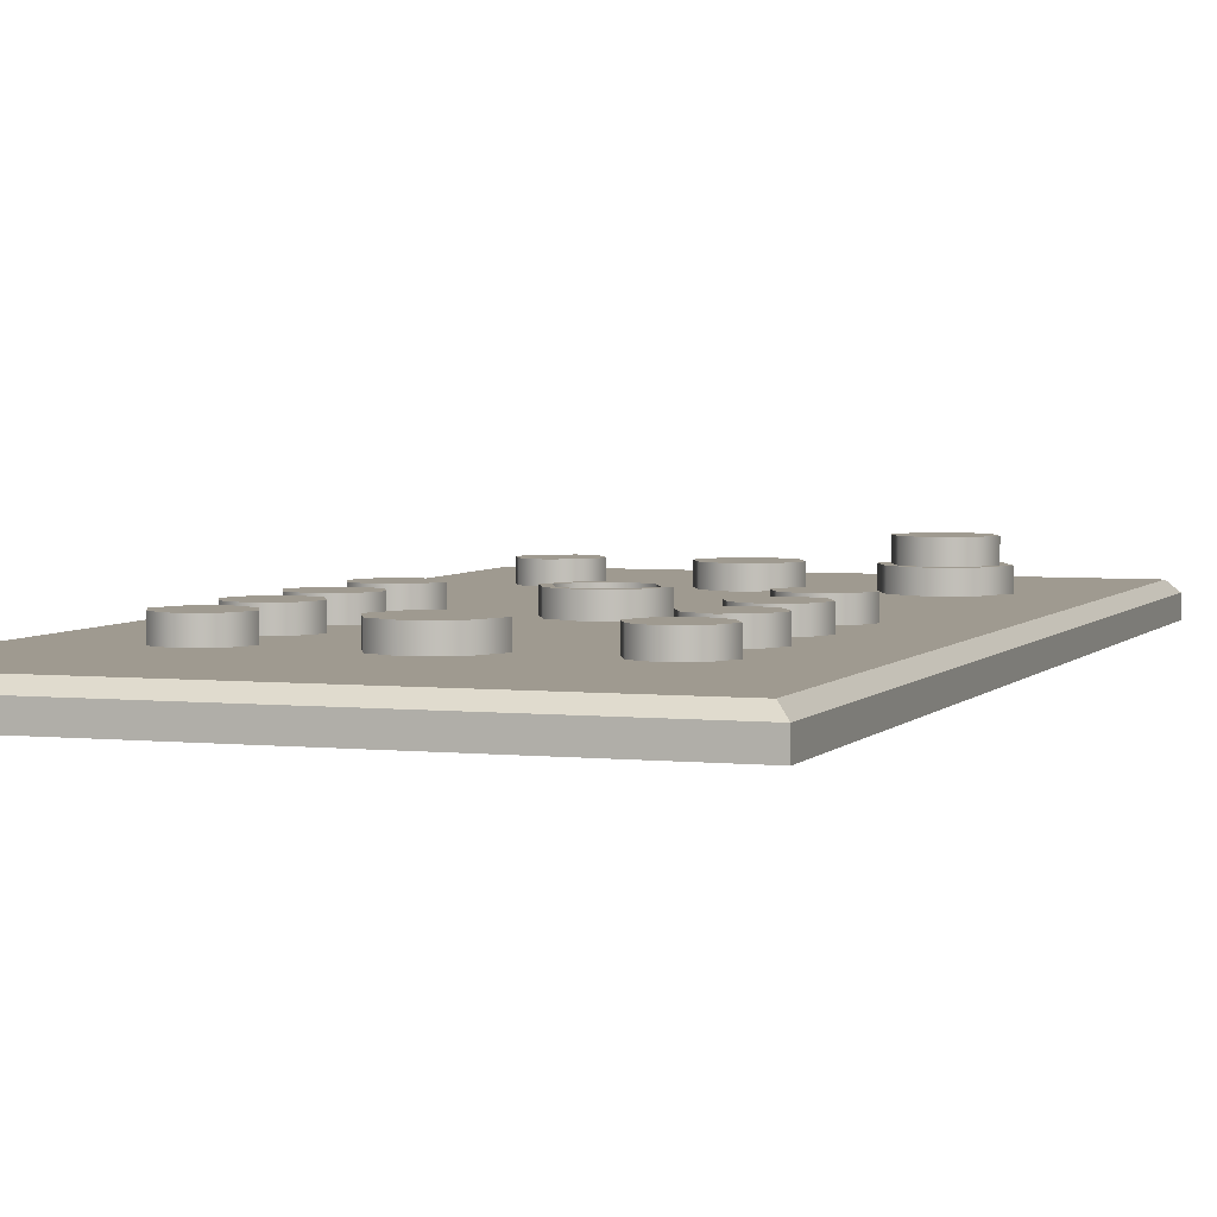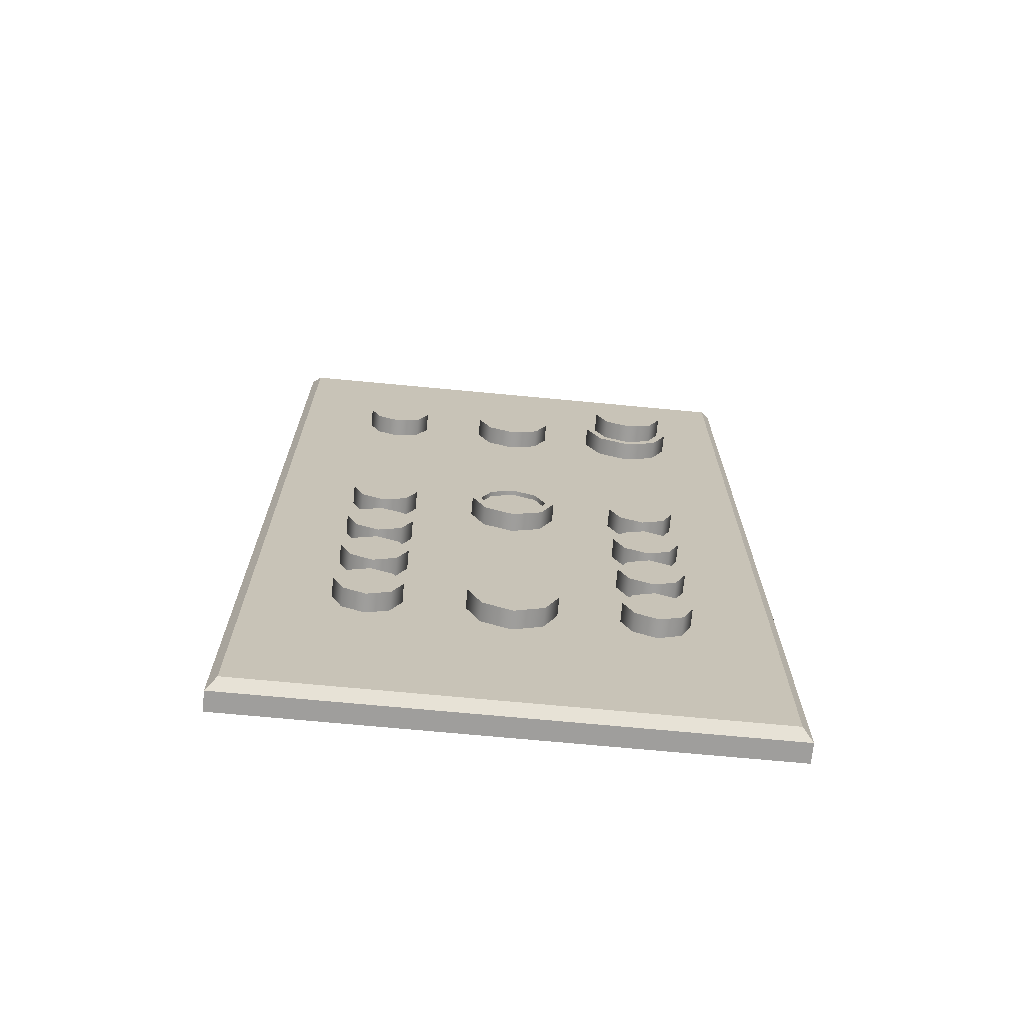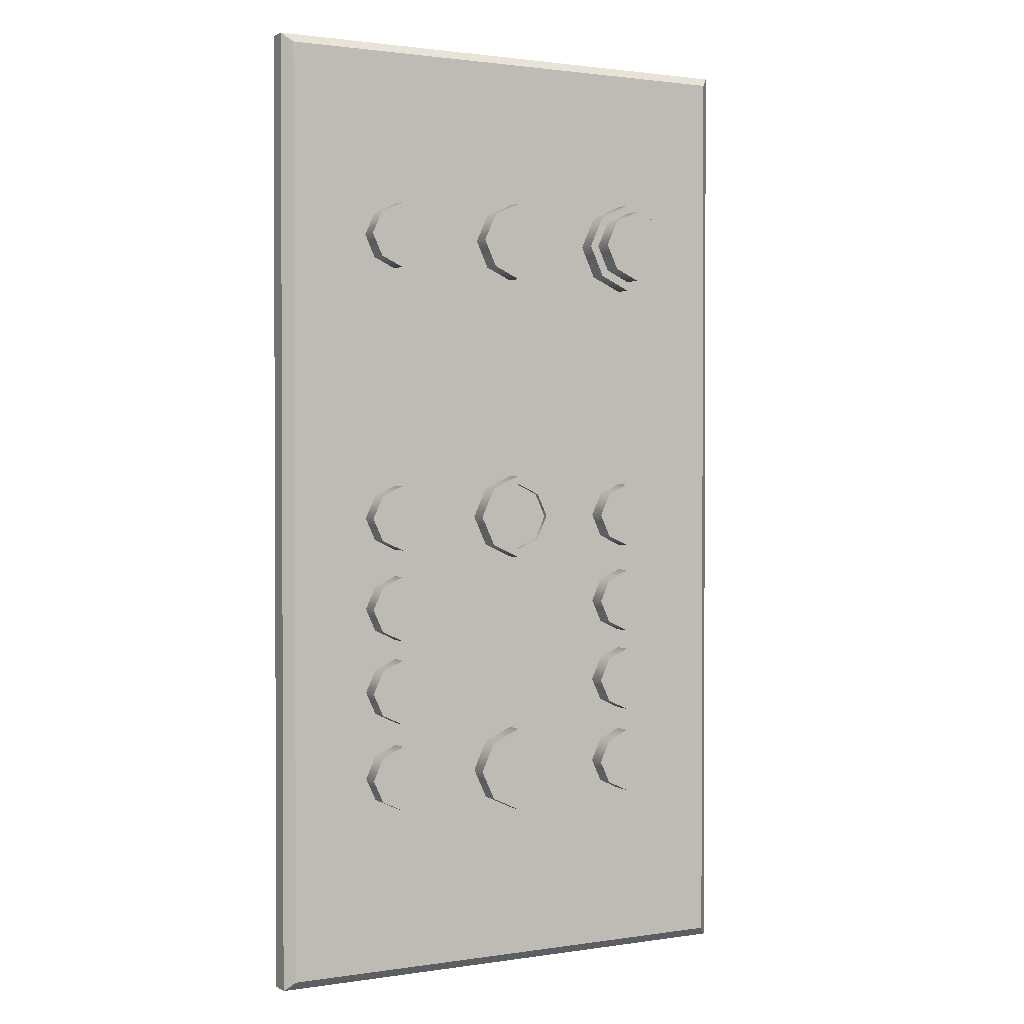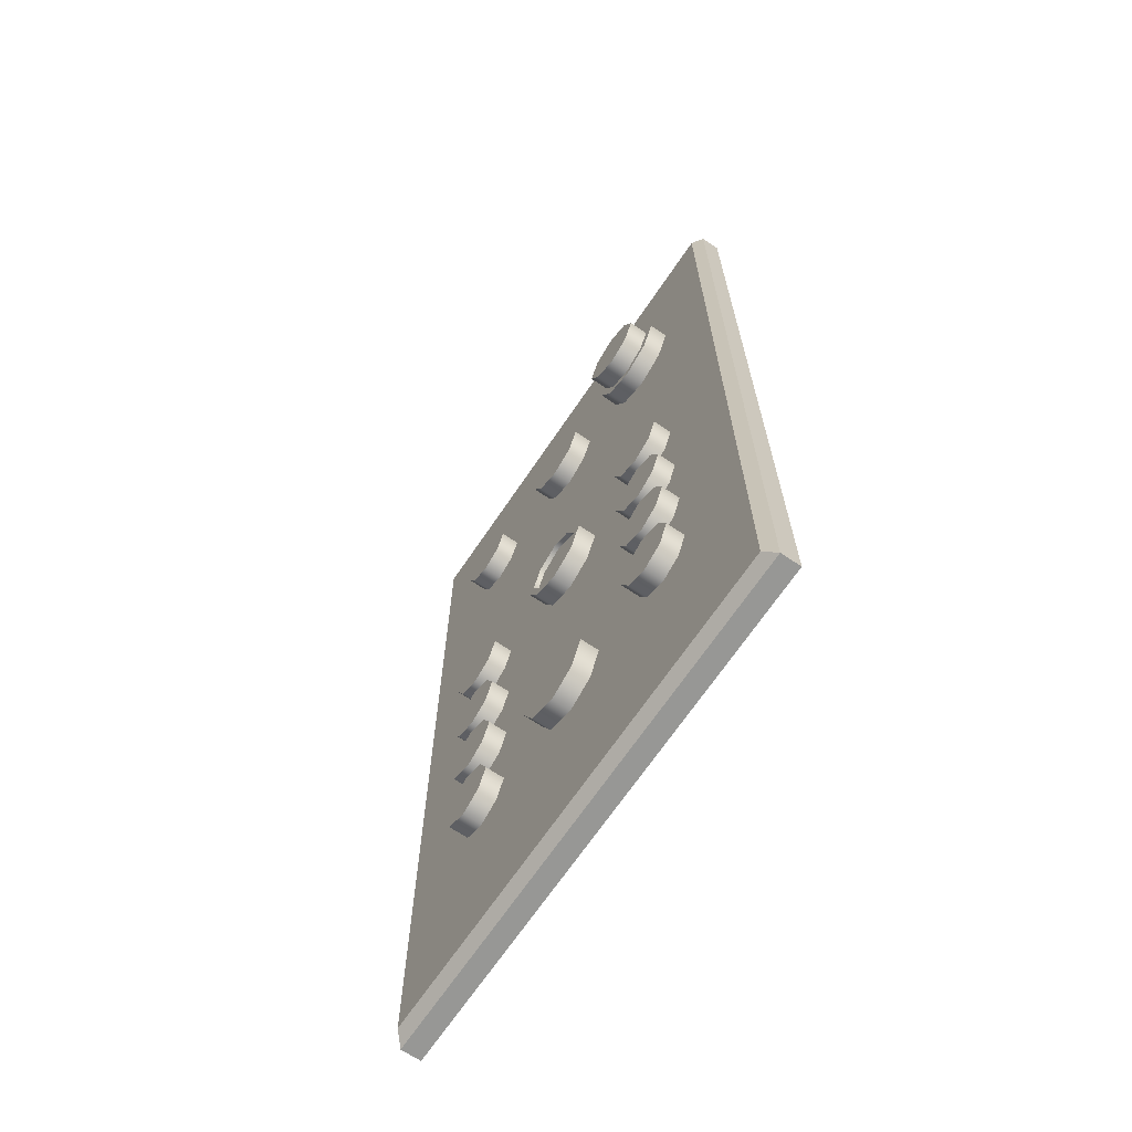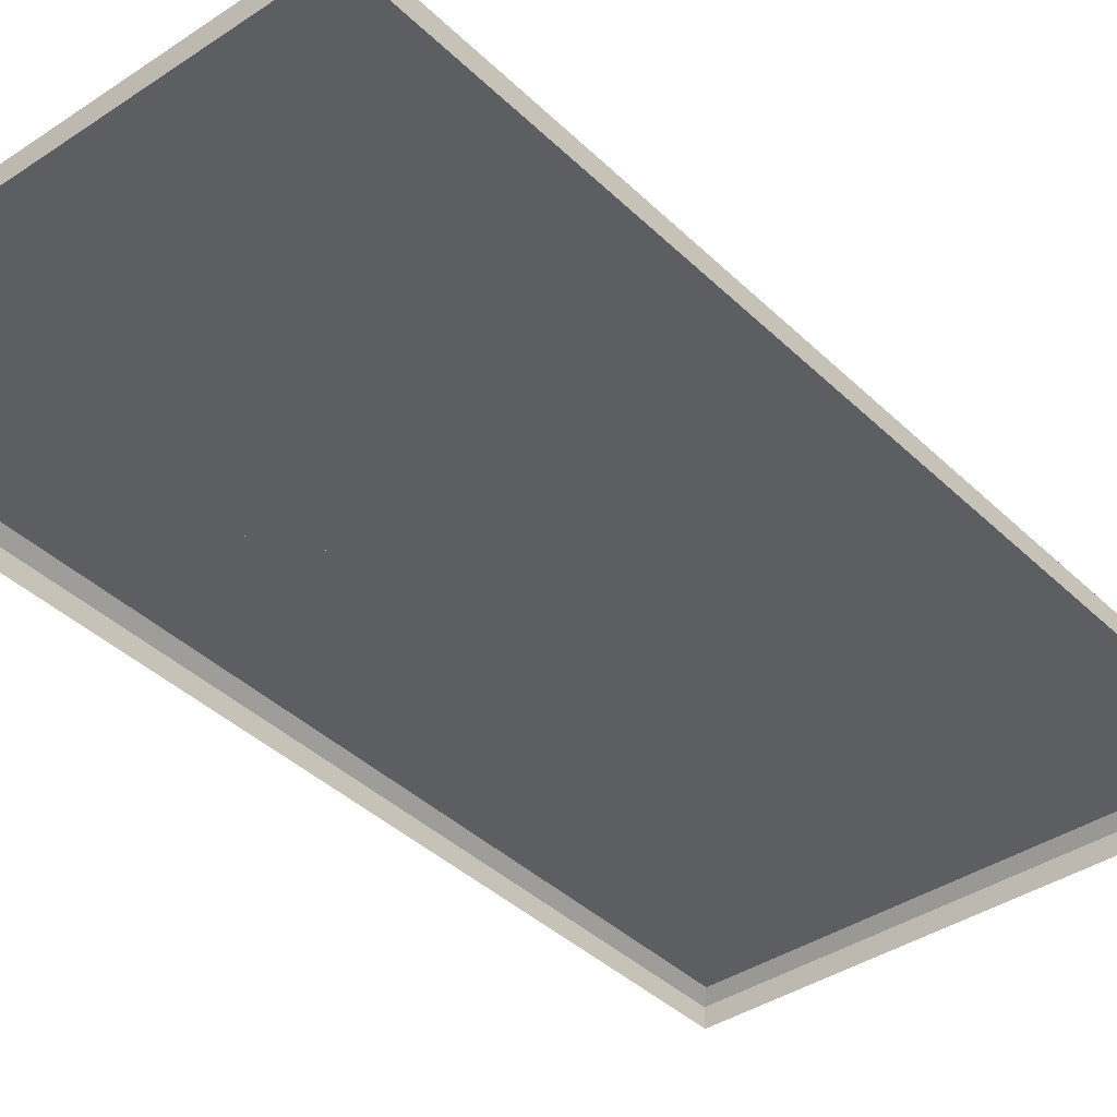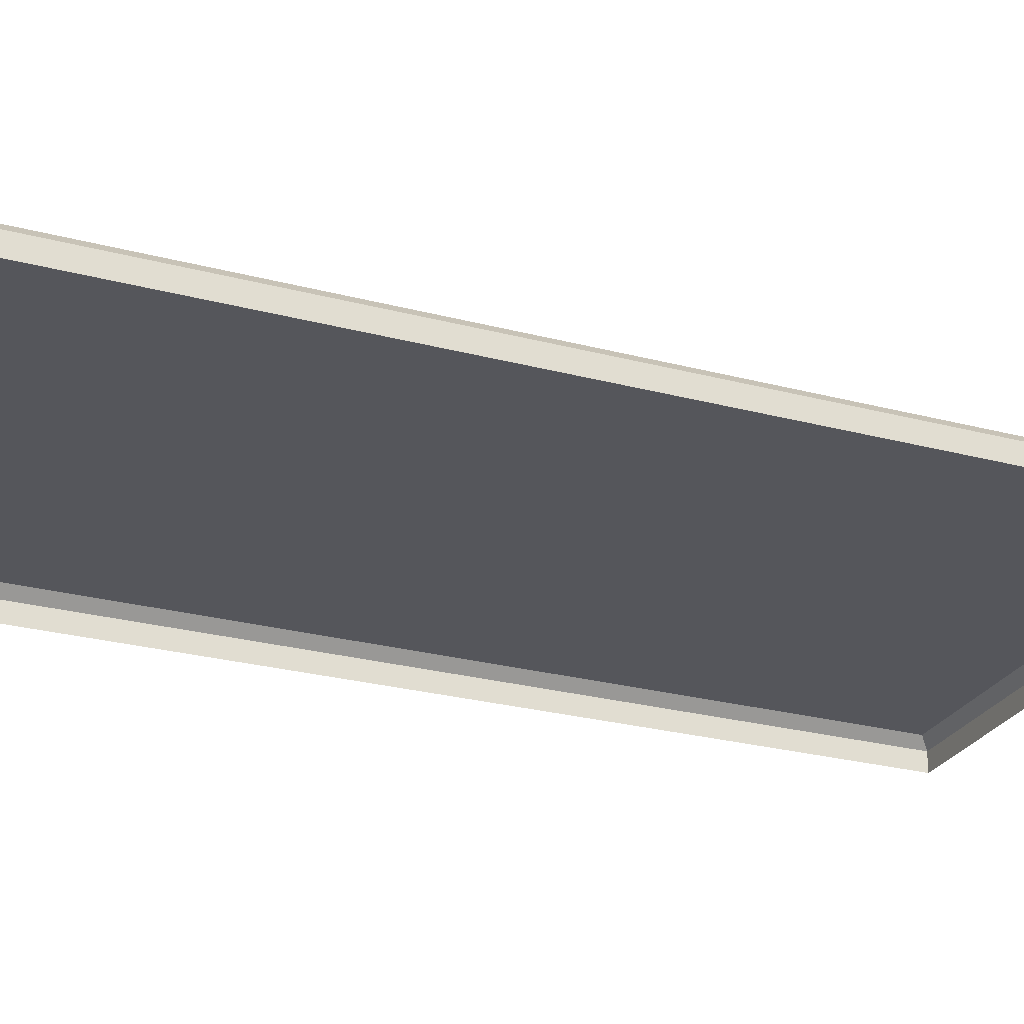
<metadata>
{"format":"obj","ext":"obj","renderer":"f3d","projection":"perspective","resolution":1024,"background":"white","views":[{"elev":3.9,"azim":19.4,"up":"+Z"},{"elev":-70.9,"azim":-5.4,"up":"+Y"},{"elev":1.5,"azim":-28.7,"up":"+Y"},{"elev":-68.1,"azim":56.0,"up":"+Y"},{"elev":-39.1,"azim":39.9,"up":"+Z"},{"elev":-26.3,"azim":67.3,"up":"+Z"}]}
</metadata>
<code>
o elevator_buttons_1
v 0.1326 -0.25 -0
v -0.1326 -0.25 0
v 0.1326 0.25 -0
v -0.1326 0.25 0
v 0.1276 0.245 0.015
v 0.1326 0.25 0.01
v 0.1326 -0.25 0.01
v 0.1276 -0.245 0.015
v -0.1326 -0.25 0.01
v -0.1276 -0.245 0.015
v -0.1326 0.25 0.01
v -0.1276 0.245 0.015
v -0.02222 -0.141 0.015
v -0 -0.1632 0.015
v 0.02221 -0.141 0.015
v -0 -0.1188 0.015
v -0.02221 -0.141 0.02463
v -0 -0.1632 0.02463
v 0.02221 -0.141 0.02463
v -0 -0.1188 0.02463
v 0.01517 -0.1562 0.015
v -0.01517 -0.1562 0.015
v -0.01517 -0.1258 0.015
v 0.01517 -0.1258 0.015
v 0.01517 -0.1562 0.02463
v -0.01517 -0.1562 0.02463
v -0.01517 -0.1258 0.02463
v 0.01517 -0.1258 0.02463
v -0.08709 -0.141 0.015
v -0.07 -0.1581 0.015
v -0.05291 -0.141 0.015
v -0.07 -0.1239 0.015
v -0.08709 -0.141 0.02463
v -0.07 -0.1581 0.02463
v -0.05291 -0.141 0.02463
v -0.07 -0.1239 0.02463
v -0.05833 -0.1527 0.015
v -0.08167 -0.1527 0.015
v -0.08167 -0.1293 0.015
v -0.05833 -0.1293 0.015
v -0.05833 -0.1527 0.02463
v -0.08167 -0.1527 0.02463
v -0.08167 -0.1293 0.02463
v -0.05833 -0.1293 0.02463
v 0.05291 -0.141 0.015
v 0.07 -0.1581 0.015
v 0.08709 -0.141 0.015
v 0.07 -0.1239 0.015
v 0.05291 -0.141 0.02463
v 0.07 -0.1581 0.02463
v 0.08709 -0.141 0.02463
v 0.07 -0.1239 0.02463
v 0.08167 -0.1527 0.015
v 0.05833 -0.1527 0.015
v 0.05833 -0.1293 0.015
v 0.08167 -0.1293 0.015
v 0.08167 -0.1527 0.02463
v 0.05833 -0.1527 0.02463
v 0.05833 -0.1293 0.02463
v 0.08167 -0.1293 0.02463
v -0.08709 -0.09499 0.015
v -0.07 -0.1121 0.015
v -0.05291 -0.09499 0.015
v -0.07 -0.07791 0.015
v -0.08709 -0.09499 0.02463
v -0.07 -0.1121 0.02463
v -0.05291 -0.09499 0.02463
v -0.07 -0.07791 0.02463
v -0.05833 -0.1067 0.015
v -0.08167 -0.1067 0.015
v -0.08167 -0.08332 0.015
v -0.05833 -0.08332 0.015
v -0.05833 -0.1067 0.02463
v -0.08167 -0.1067 0.02463
v -0.08167 -0.08332 0.02463
v -0.05833 -0.08332 0.02463
v 0.05291 -0.09499 0.015
v 0.07 -0.1121 0.015
v 0.08709 -0.09499 0.015
v 0.07 -0.07791 0.015
v 0.05291 -0.09499 0.02463
v 0.07 -0.1121 0.02463
v 0.08709 -0.09499 0.02463
v 0.07 -0.07791 0.02463
v 0.08167 -0.1067 0.015
v 0.05833 -0.1067 0.015
v 0.05833 -0.08332 0.015
v 0.08167 -0.08332 0.015
v 0.08167 -0.1067 0.02463
v 0.05833 -0.1067 0.02463
v 0.05833 -0.08332 0.02463
v 0.08167 -0.08332 0.02463
v -0.08709 -0.05058 0.015
v -0.07 -0.06767 0.015
v -0.05291 -0.05058 0.015
v -0.07 -0.03349 0.015
v -0.08709 -0.05058 0.02463
v -0.07 -0.06767 0.02463
v -0.05291 -0.05058 0.02463
v -0.07 -0.03349 0.02463
v -0.05833 -0.06225 0.015
v -0.08167 -0.06225 0.015
v -0.08167 -0.03891 0.015
v -0.05833 -0.03891 0.015
v -0.05833 -0.06225 0.02463
v -0.08167 -0.06225 0.02463
v -0.08167 -0.03891 0.02463
v -0.05833 -0.03891 0.02463
v 0.05291 -0.05058 0.015
v 0.07 -0.06767 0.015
v 0.08709 -0.05058 0.015
v 0.07 -0.03349 0.015
v 0.05291 -0.05058 0.02463
v 0.07 -0.06767 0.02463
v 0.08709 -0.05058 0.02463
v 0.07 -0.03349 0.02463
v 0.08167 -0.06225 0.015
v 0.05833 -0.06225 0.015
v 0.05833 -0.03891 0.015
v 0.08167 -0.03891 0.015
v 0.08167 -0.06225 0.02463
v 0.05833 -0.06225 0.02463
v 0.05833 -0.03891 0.02463
v 0.08167 -0.03891 0.02463
v -0.05833 0.009338 0.02463
v -0.08167 0.009338 0.02463
v -0.08167 -0.01401 0.02463
v -0.05833 -0.01401 0.02463
v -0.05833 0.009338 0.015
v -0.08167 0.009338 0.015
v -0.08167 -0.01401 0.015
v -0.05833 -0.01401 0.015
v -0.07 0.01476 0.02463
v -0.05291 -0.002334 0.02463
v -0.07 -0.01942 0.02463
v -0.08709 -0.002334 0.02463
v -0.07 0.01476 0.015
v -0.05291 -0.002334 0.015
v -0.07 -0.01942 0.015
v -0.08709 -0.002334 0.015
v 0.01517 0.01284 0.02463
v 0.01213 0.009798 0.02463
v -0.01517 0.01284 0.02463
v -0.01213 0.009798 0.02463
v -0.01517 -0.01751 0.02463
v -0.01213 -0.01447 0.02463
v 0.01517 -0.01751 0.02463
v 0.01213 -0.01447 0.02463
v 0.01517 0.01284 0.015
v -0.01517 0.01284 0.015
v -0.01517 -0.01751 0.015
v 0.01517 -0.01751 0.015
v -0 0.01543 0.02463
v -0 0.01988 0.02463
v 0.02221 -0.002334 0.02463
v 0.01776 -0.002334 0.02463
v -0 -0.02455 0.02463
v -0 -0.0201 0.02463
v -0.01776 -0.002334 0.02463
v -0.02222 -0.002334 0.02463
v -0 0.01988 0.015
v 0.02221 -0.002334 0.015
v -0 -0.02455 0.015
v -0.02222 -0.002334 0.015
v 0.05291 -0.002334 0.015
v 0.07 -0.01942 0.015
v 0.08709 -0.002334 0.015
v 0.07 0.01476 0.015
v 0.05291 -0.002334 0.02463
v 0.07 -0.01942 0.02463
v 0.08709 -0.002334 0.02463
v 0.07 0.01476 0.02463
v 0.08167 -0.01401 0.015
v 0.05833 -0.01401 0.015
v 0.05833 0.009338 0.015
v 0.08167 0.009338 0.015
v 0.08167 -0.01401 0.02463
v 0.05833 -0.01401 0.02463
v 0.05833 0.009338 0.02463
v 0.08167 0.009338 0.02463
v -0.05833 0.1593 0.02463
v -0.08167 0.1593 0.02463
v -0.08167 0.136 0.02463
v -0.05833 0.136 0.02463
v -0.05833 0.1593 0.015
v -0.08167 0.1593 0.015
v -0.08167 0.136 0.015
v -0.05833 0.136 0.015
v -0.07 0.1648 0.02463
v -0.05291 0.1477 0.02463
v -0.07 0.1306 0.02463
v -0.08709 0.1477 0.02463
v -0.07 0.1648 0.015
v -0.05291 0.1477 0.015
v -0.07 0.1306 0.015
v -0.08709 0.1477 0.015
v 0.01401 0.1617 0.02463
v -0.01401 0.1617 0.02463
v -0.01401 0.1337 0.02463
v 0.01401 0.1337 0.02463
v 0.01401 0.1617 0.015
v -0.01401 0.1617 0.015
v -0.01401 0.1337 0.015
v 0.01401 0.1337 0.015
v 0 0.1682 0.02463
v 0.02051 0.1477 0.02463
v 0 0.1272 0.02463
v -0.02051 0.1477 0.02463
v 0 0.1682 0.015
v 0.02051 0.1477 0.015
v 0 0.1272 0.015
v -0.02051 0.1477 0.015
v 0.04607 0.1477 0.015
v 0.07 0.1237 0.015
v 0.09392 0.1477 0.015
v 0.07 0.1716 0.015
v 0.04607 0.1477 0.02463
v 0.05087 0.1477 0.02463
v 0.07 0.1285 0.02463
v 0.07 0.1237 0.02463
v 0.08913 0.1477 0.02463
v 0.09392 0.1477 0.02463
v 0.07 0.1716 0.02463
v 0.07 0.1668 0.02463
v 0.08634 0.1313 0.015
v 0.05366 0.1313 0.015
v 0.05366 0.164 0.015
v 0.08634 0.164 0.015
v 0.08306 0.1346 0.02463
v 0.08634 0.1313 0.02463
v 0.05693 0.1346 0.02463
v 0.05366 0.1313 0.02463
v 0.05693 0.1607 0.02463
v 0.05366 0.164 0.02463
v 0.08306 0.1607 0.02463
v 0.08634 0.164 0.02463
v 0.08306 0.1346 0.03463
v 0.07 0.1285 0.03463
v 0.08306 0.1607 0.03463
v 0.08913 0.1477 0.03463
v 0.05693 0.1346 0.03463
v 0.05087 0.1477 0.03463
v 0.05693 0.1607 0.03463
v 0.07 0.1668 0.03463
v -0 0.01543 0.02213
v 0.01213 0.009798 0.02213
v -0 -0.0201 0.02213
v -0.01213 -0.01447 0.02213
v -0.01776 -0.002334 0.02213
v 0.01776 -0.002334 0.02213
v 0.01213 -0.01447 0.02213
v -0.01213 0.009798 0.02213
f 4 11 6 3
f 8 5 12 10
f 1 7 9 2
f 2 9 11 4
f 6 5 8 7
f 7 8 10 9
f 9 10 12 11
f 11 12 5 6
f 3 6 7 1
f 14 18 26 22
f 13 17 27 23
f 15 24 28 19
f 18 25 19 28 20 27 17 26
f 14 21 25 18
f 23 27 20 16
f 22 26 17 13
f 16 20 28 24
f 15 19 25 21
f 30 34 42 38
f 29 33 43 39
f 31 40 44 35
f 34 41 35 44 36 43 33 42
f 30 37 41 34
f 39 43 36 32
f 38 42 33 29
f 32 36 44 40
f 31 35 41 37
f 46 50 58 54
f 45 49 59 55
f 47 56 60 51
f 50 57 51 60 52 59 49 58
f 46 53 57 50
f 55 59 52 48
f 54 58 49 45
f 48 52 60 56
f 47 51 57 53
f 62 66 74 70
f 61 65 75 71
f 63 72 76 67
f 66 73 67 76 68 75 65 74
f 62 69 73 66
f 71 75 68 64
f 70 74 65 61
f 64 68 76 72
f 63 67 73 69
f 78 82 90 86
f 77 81 91 87
f 79 88 92 83
f 82 89 83 92 84 91 81 90
f 78 85 89 82
f 87 91 84 80
f 86 90 81 77
f 80 84 92 88
f 79 83 89 85
f 94 98 106 102
f 93 97 107 103
f 95 104 108 99
f 98 105 99 108 100 107 97 106
f 94 101 105 98
f 103 107 100 96
f 102 106 97 93
f 96 100 108 104
f 95 99 105 101
f 110 114 122 118
f 109 113 123 119
f 111 120 124 115
f 114 121 115 124 116 123 113 122
f 110 117 121 114
f 119 123 116 112
f 118 122 113 109
f 112 116 124 120
f 111 115 121 117
f 138 134 128 132
f 137 133 125 129
f 131 127 136 140
f 138 129 125 134
f 135 128 134 125 133 126 136 127
f 139 132 128 135
f 139 135 127 131
f 140 136 126 130
f 130 126 133 137
f 153 142 141 154
f 162 155 147 152
f 146 159 160 145
f 156 148 147 155
f 161 154 141 149
f 151 145 160 164
f 162 149 141 155
f 158 148 251 247
f 163 152 147 157
f 142 156 155 141
f 148 158 157 147
f 163 157 145 151
f 158 146 145 157
f 164 160 143 150
f 159 144 143 160
f 144 153 154 143
f 150 143 154 161
f 166 170 178 174
f 165 169 179 175
f 167 176 180 171
f 170 177 171 180 172 179 169 178
f 166 173 177 170
f 175 179 172 168
f 174 178 169 165
f 168 172 180 176
f 167 171 177 173
f 194 190 184 188
f 193 189 181 185
f 187 183 192 196
f 194 185 181 190
f 191 184 190 181 189 182 192 183
f 195 188 184 191
f 195 191 183 187
f 196 192 182 186
f 186 182 189 193
f 210 206 200 204
f 209 205 197 201
f 203 199 208 212
f 210 201 197 206
f 207 200 206 197 205 198 208 199
f 211 204 200 207
f 211 207 199 203
f 212 208 198 202
f 202 198 205 209
f 214 220 232 226
f 213 217 234 227
f 215 228 236 222
f 235 224 244 239
f 214 225 230 220
f 227 234 223 216
f 221 229 230 222
f 235 221 222 236
f 219 231 232 220
f 218 233 234 217
f 226 232 217 213
f 233 224 223 234
f 231 218 217 232
f 224 235 236 223
f 216 223 236 228
f 215 222 230 225
f 229 219 220 230
f 238 237 240 239 244 243 242 241
f 233 218 242 243
f 231 219 238 241
f 224 233 243 244
f 229 221 240 237
f 221 235 239 240
f 219 229 237 238
f 218 231 241 242
f 247 251 250 246 245 252 249 248
f 148 156 250 251
f 142 153 245 246
f 144 159 249 252
f 156 142 246 250
f 159 146 248 249
f 153 144 252 245
f 146 158 247 248

</code>
